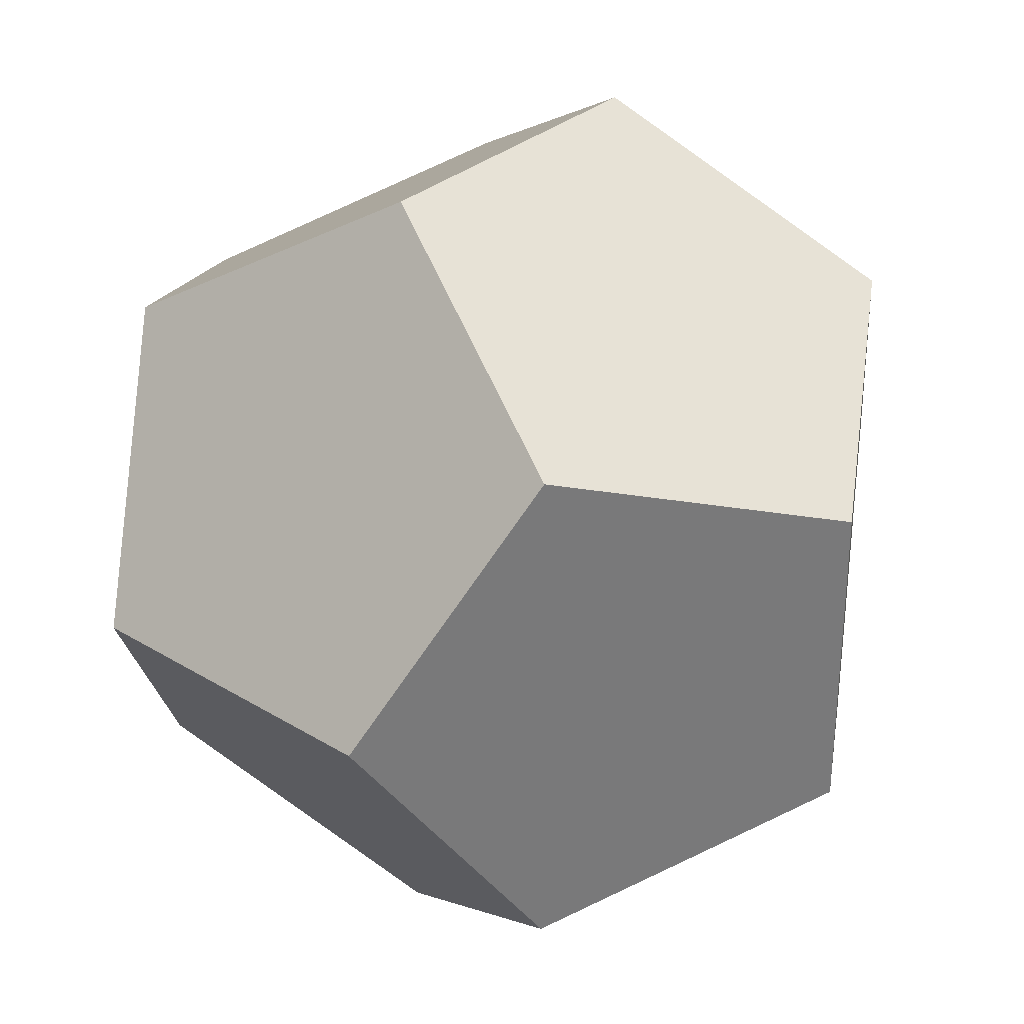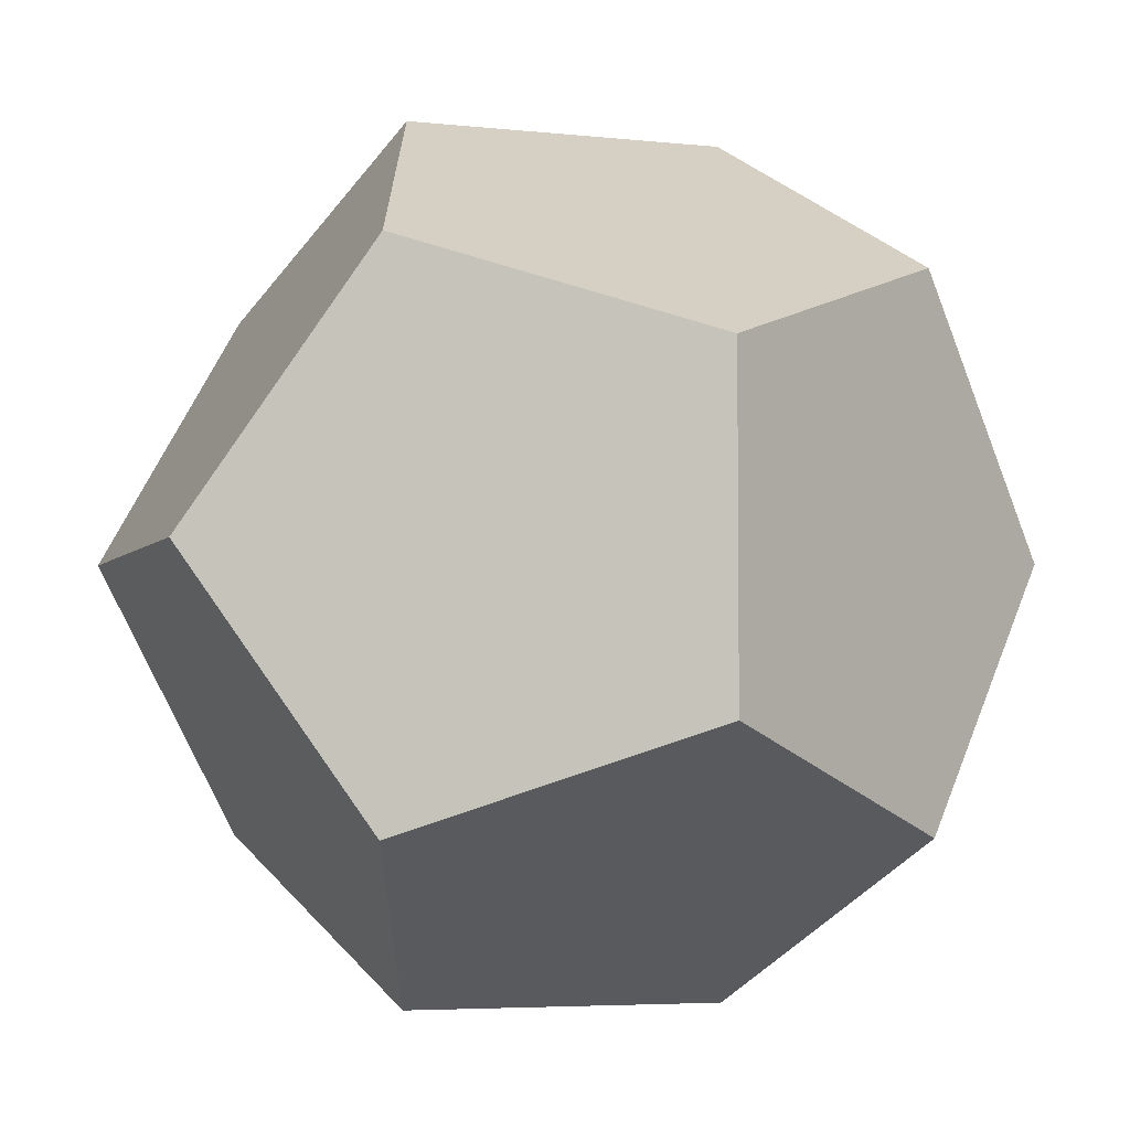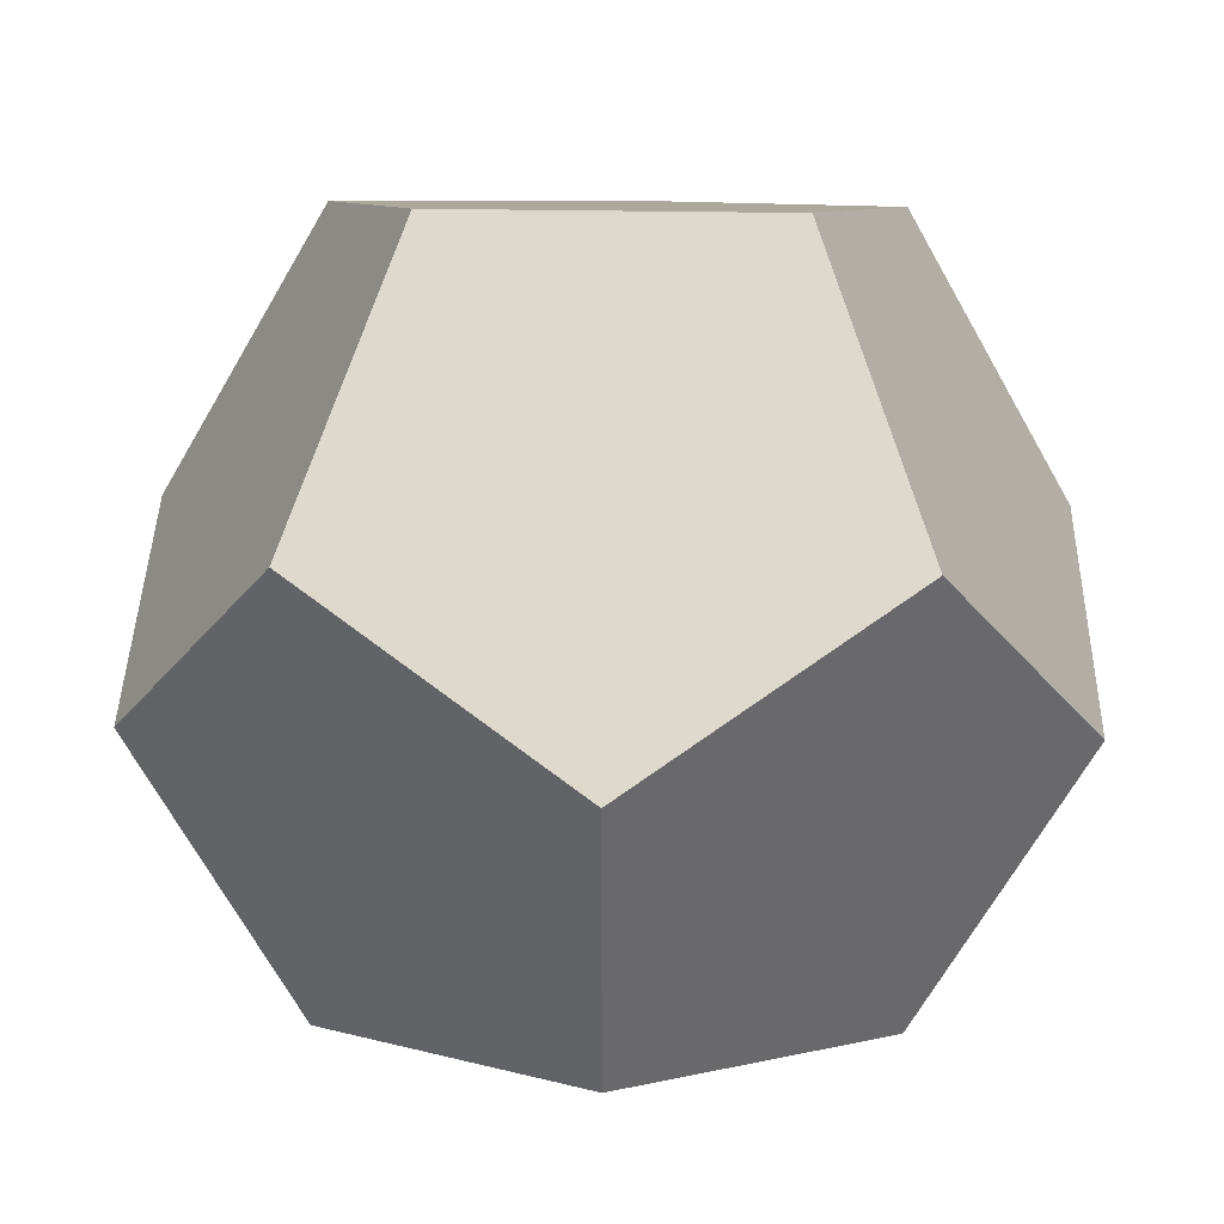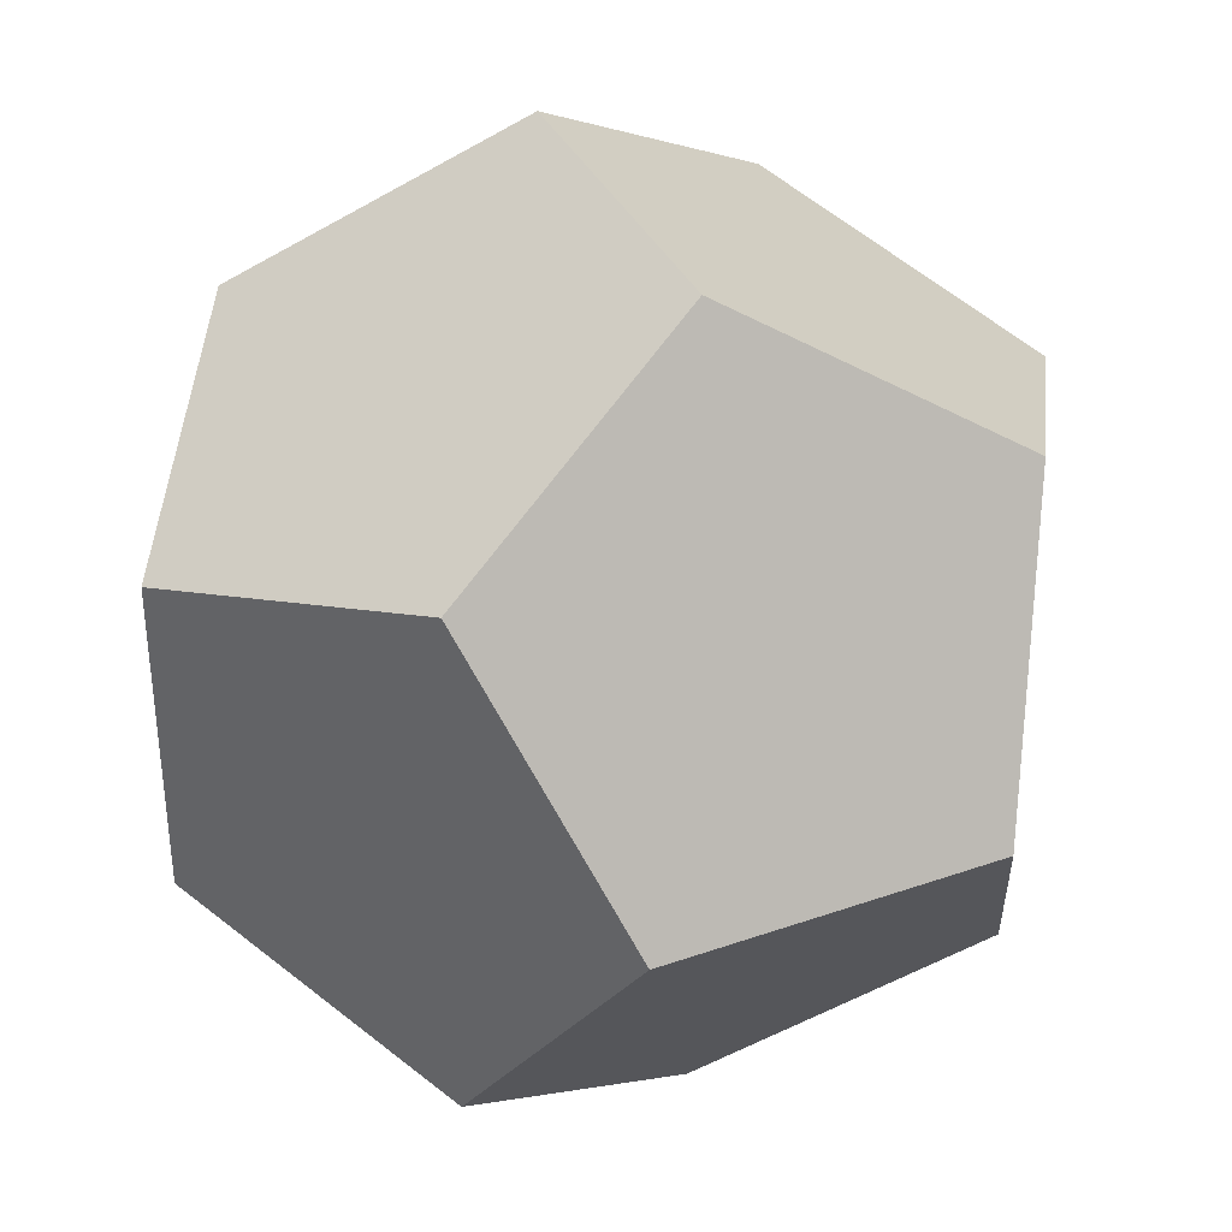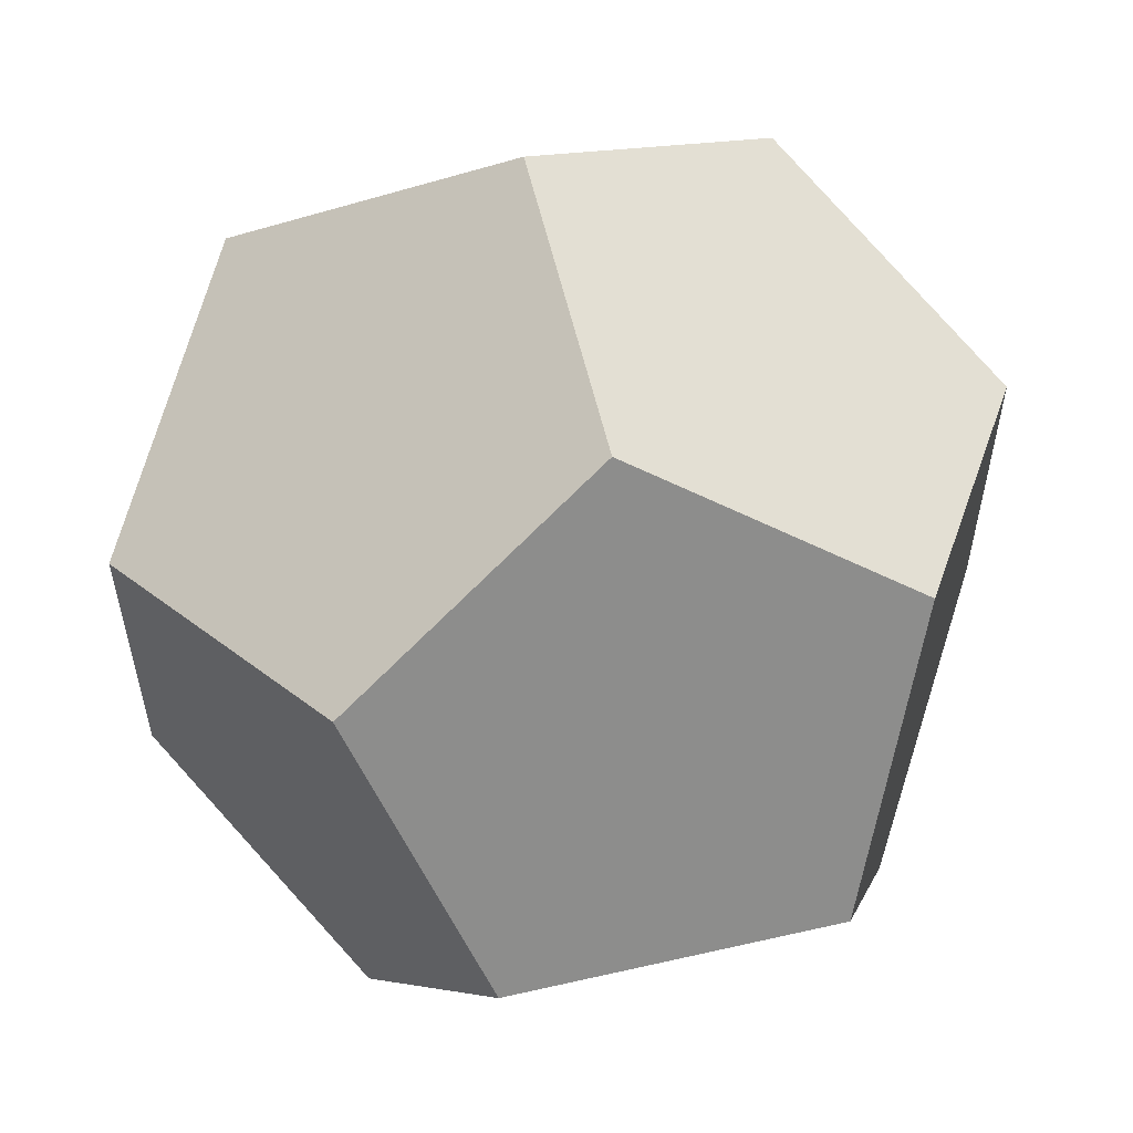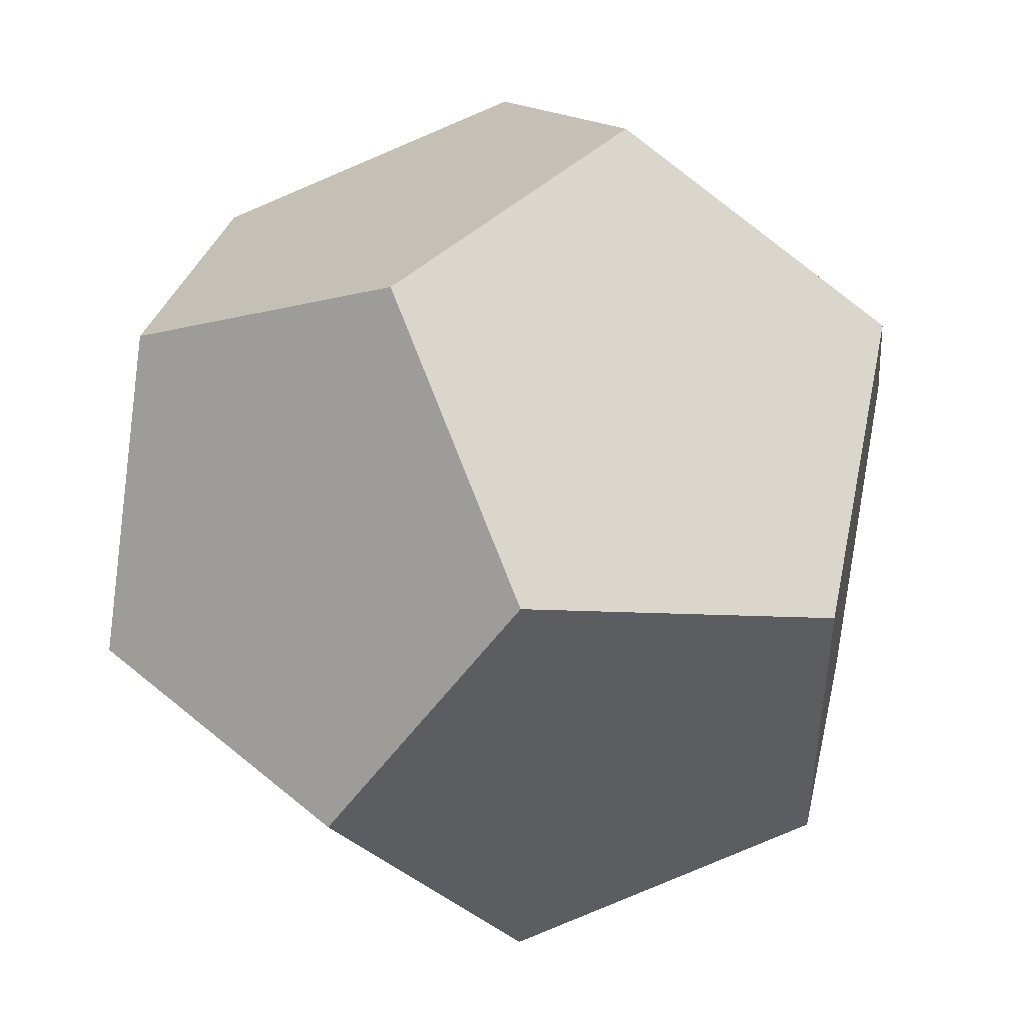
<metadata>
{"format":"obj","ext":"obj","renderer":"f3d","projection":"perspective","resolution":1024,"background":"white","views":[{"elev":32.2,"azim":40.5,"up":"+Z"},{"elev":-4.7,"azim":70.1,"up":"+Z"},{"elev":40.1,"azim":-178.9,"up":"+Y"},{"elev":37.3,"azim":155.8,"up":"+Z"},{"elev":58.2,"azim":166.7,"up":"+Z"},{"elev":46.4,"azim":43.8,"up":"+Z"}]}
</metadata>
<code>
v  0.1249 0.327 -0
v  -0.1249 0.327 -0
v  0.2021 0.2021 -0.2021
v  0 0.1249 -0.327
v  -0.2021 0.2021 -0.2021
v  -0.2021 0.2021 0.2021
v  -0 0.1249 0.327
v  0.2021 0.2021 0.2021
v  0.327 0 -0.1249
v  0.327 0 0.1249
v  0 -0.1249 0.327
v  0.2021 -0.2021 0.2021
v  0.2021 -0.2021 -0.2021
v  0.1249 -0.327 0
v  -0.2021 -0.2021 0.2021
v  -0.1249 -0.327 0
v  0 -0.1249 -0.327
v  -0.2021 -0.2021 -0.2021
v  -0.327 -0 0.1249
v  -0.327 -0 -0.1249
g d12p_COL
f 1 3 4
f 1 4 5
f 1 5 2
f 2 6 7
f 2 7 8
f 2 8 1
f 8 10 9
f 8 9 3
f 8 3 1
f 8 7 11
f 8 11 12
f 8 12 10
f 12 14 13
f 12 13 9
f 12 9 10
f 12 11 15
f 12 15 16
f 12 16 14
f 16 18 17
f 16 17 13
f 16 13 14
f 16 15 19
f 16 19 20
f 16 20 18
f 20 5 4
f 20 4 17
f 20 17 18
f 20 19 6
f 20 6 2
f 20 2 5
f 19 15 11
f 19 11 7
f 19 7 6
f 4 3 9
f 4 9 13
f 4 13 17

</code>
